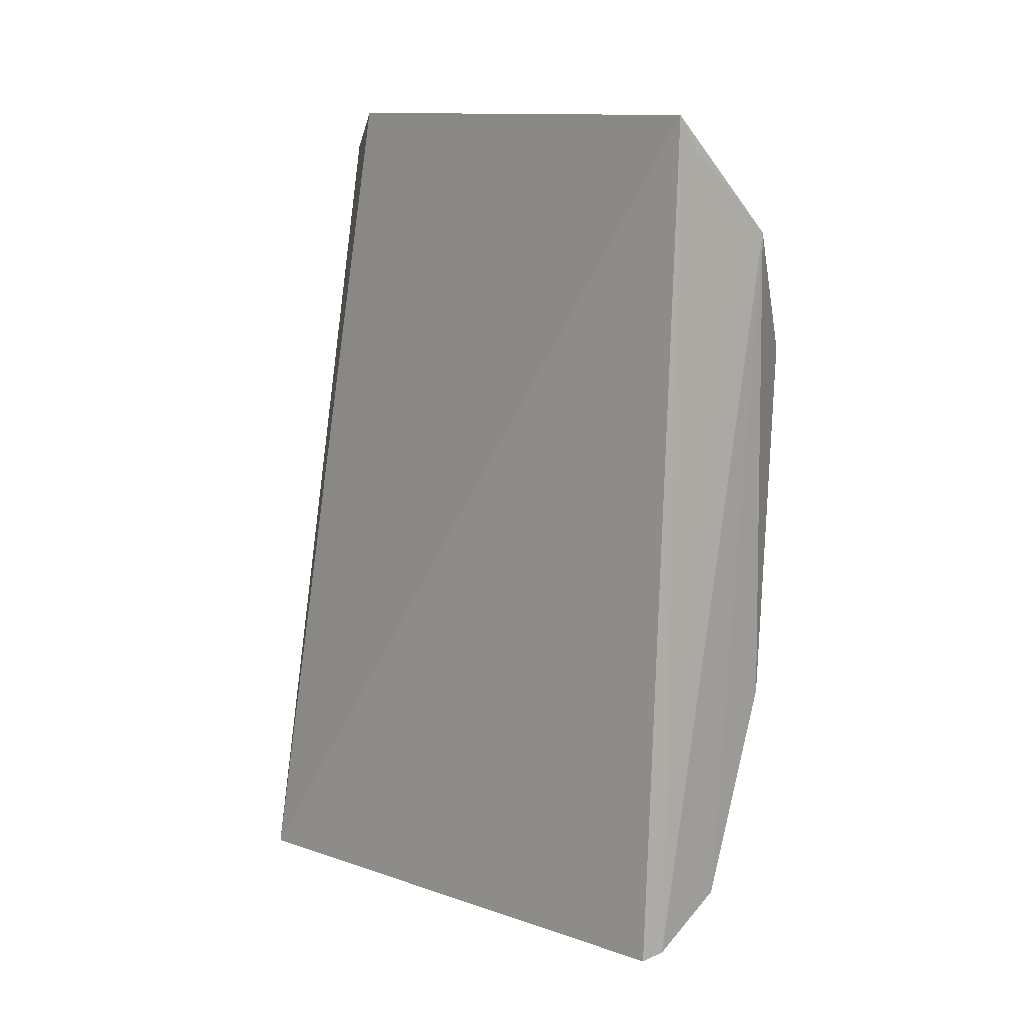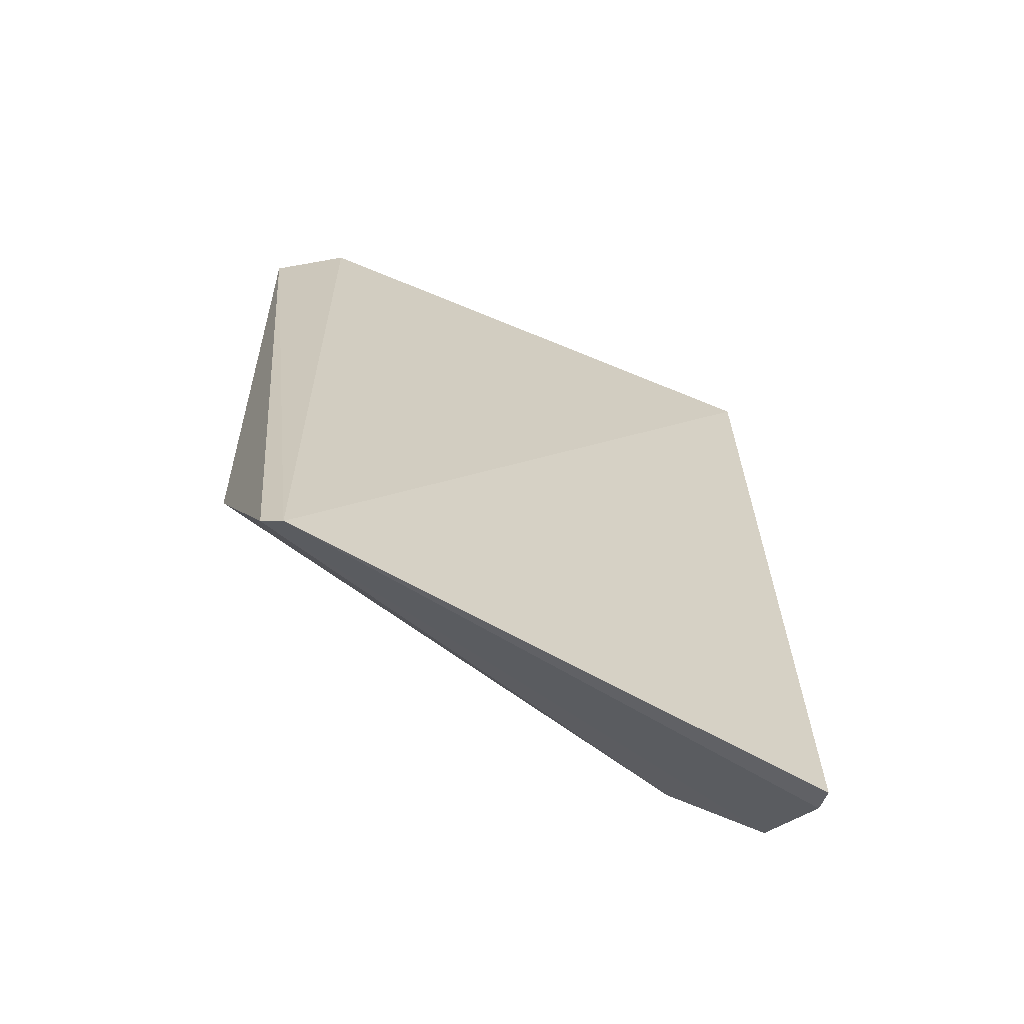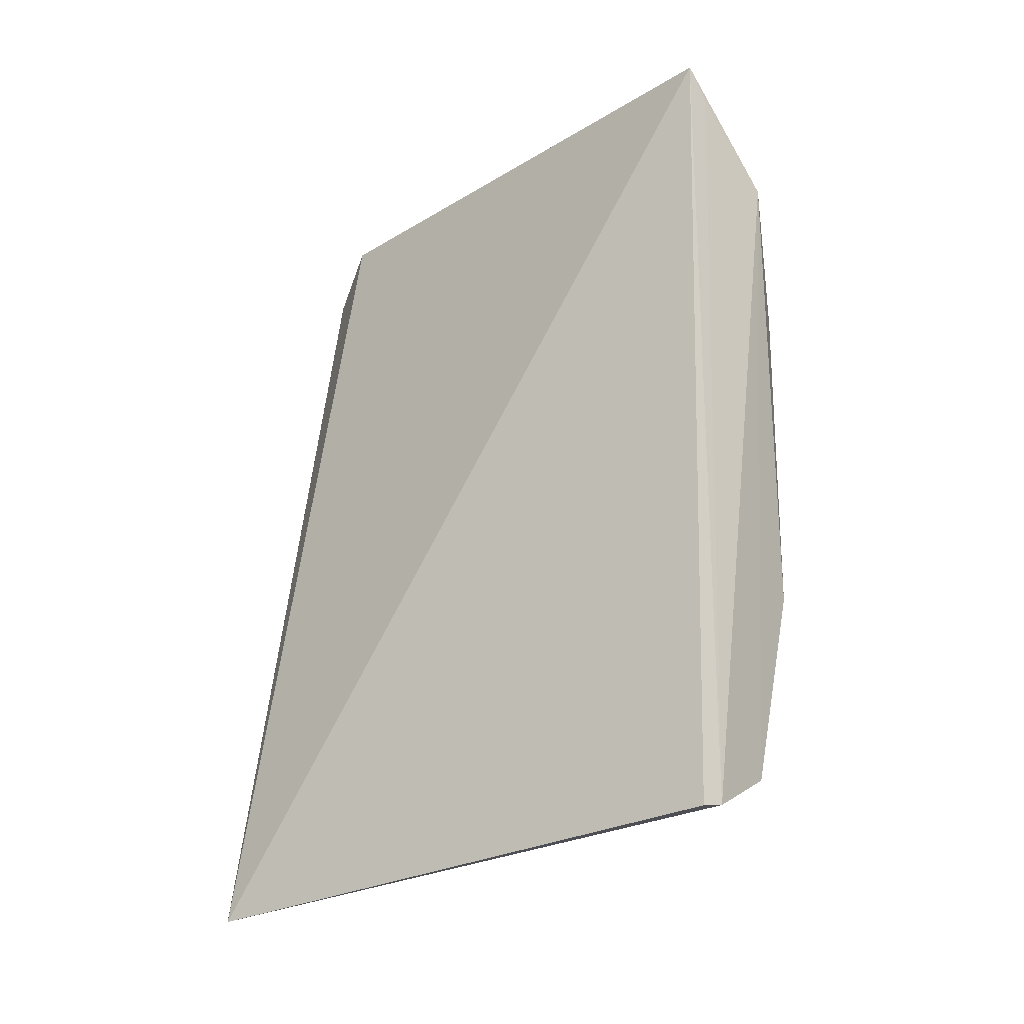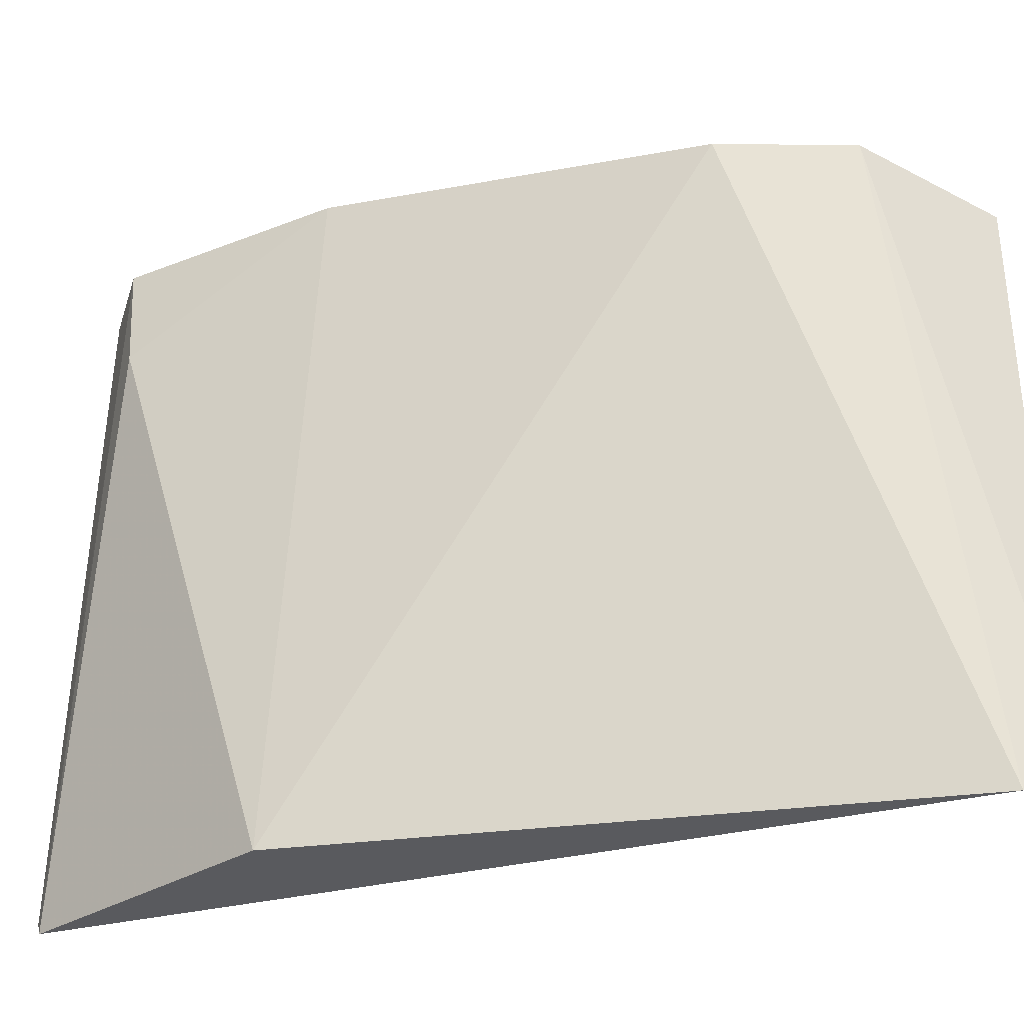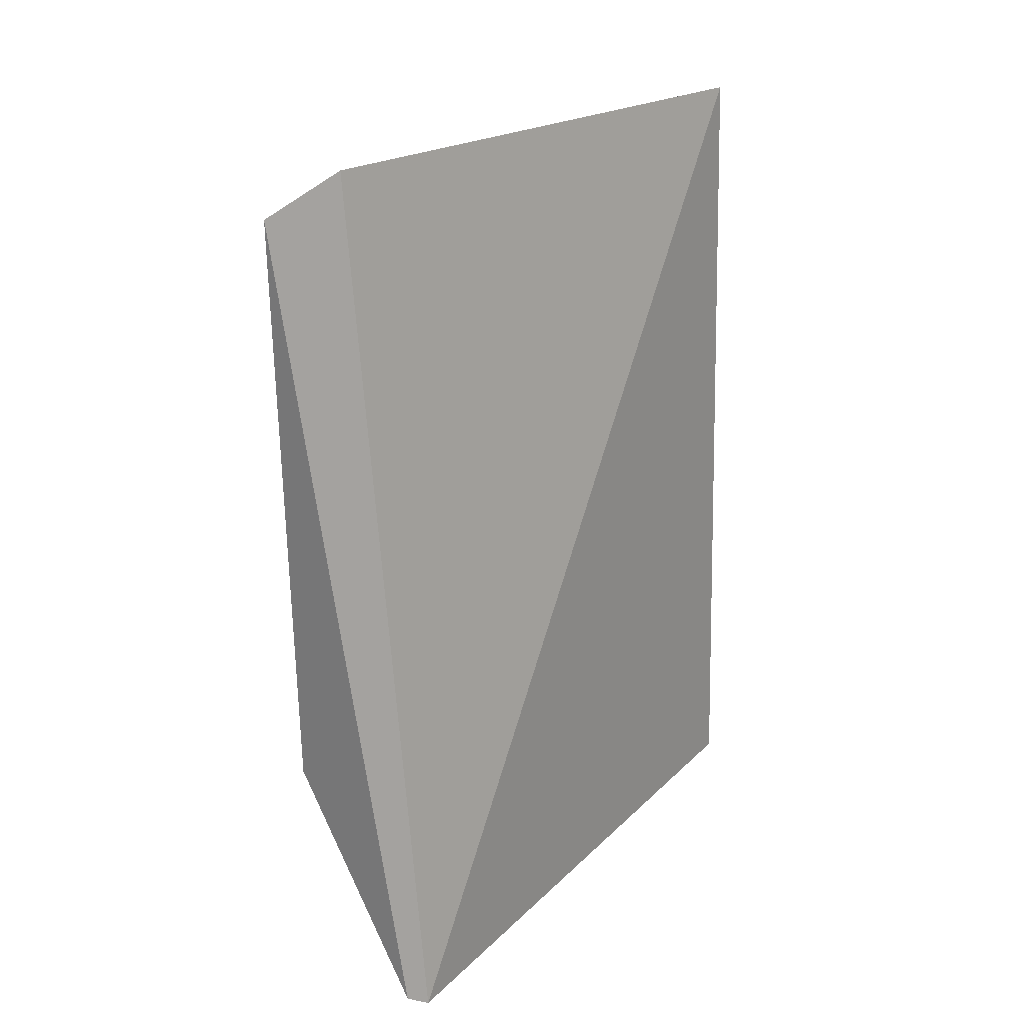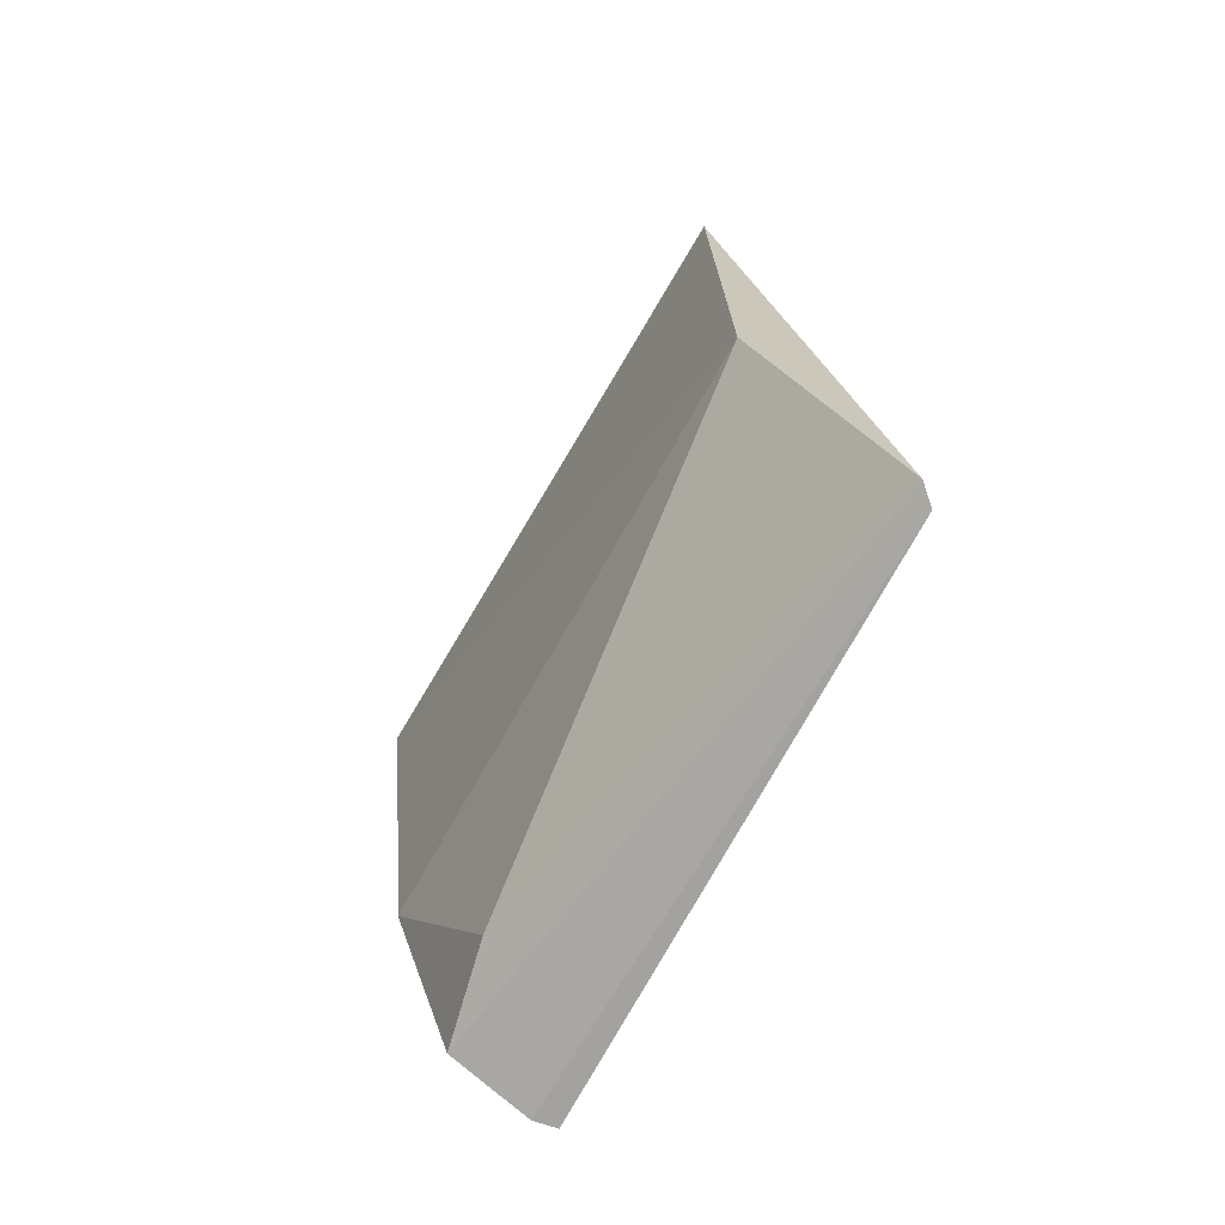
<metadata>
{"format":"obj","ext":"obj","renderer":"f3d","projection":"perspective","resolution":1024,"background":"white","views":[{"elev":11.2,"azim":-45.5,"up":"+Y"},{"elev":-59.6,"azim":-122.8,"up":"+Y"},{"elev":-24.8,"azim":-54.2,"up":"+Y"},{"elev":-29.3,"azim":102.1,"up":"+Z"},{"elev":24.8,"azim":-144.4,"up":"+Y"},{"elev":-72.6,"azim":152.1,"up":"+Y"}]}
</metadata>
<code>
v 0.1894 -0.1992 0.006987
v 0.2431 -0.1146 -0.24
v 0.266 0.04685 0.0005036
v 0.1927 0.1424 0.006604
v 0.1809 -0.2126 -0.2355
v 0.2461 0.1294 -0.2421
v 0.236 0.09649 0.01444
v 0.2297 -0.1774 -0.0351
v 0.1802 -0.201 0.004512
v 0.23 0.1453 -0.2159
v 0.1873 -0.2092 -0.2416
v 0.2474 -0.0977 0.008424
v 0.2018 0.1286 0.008487
v 0.2215 -0.1819 0.006891
f 6 3 2
f 7 3 6
f 9 5 1
f 9 1 4
f 9 4 5
f 10 6 5
f 10 5 4
f 10 7 6
f 10 4 7
f 11 6 2
f 11 5 6
f 11 2 8
f 12 3 7
f 12 8 2
f 12 2 3
f 13 7 4
f 13 4 1
f 13 1 7
f 14 11 8
f 14 1 5
f 14 5 11
f 14 8 12
f 14 12 7
f 14 7 1

</code>
